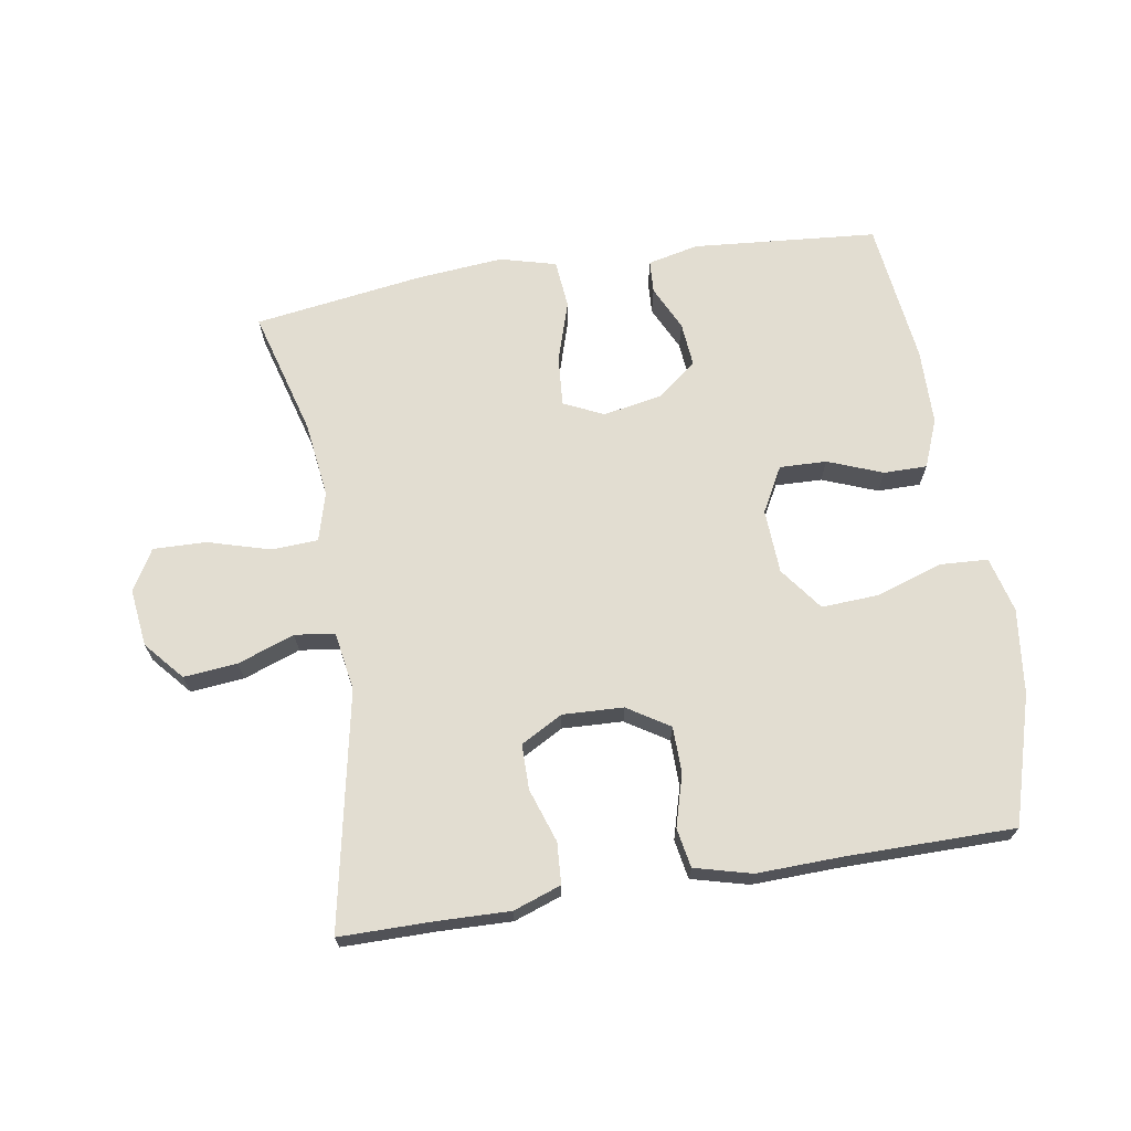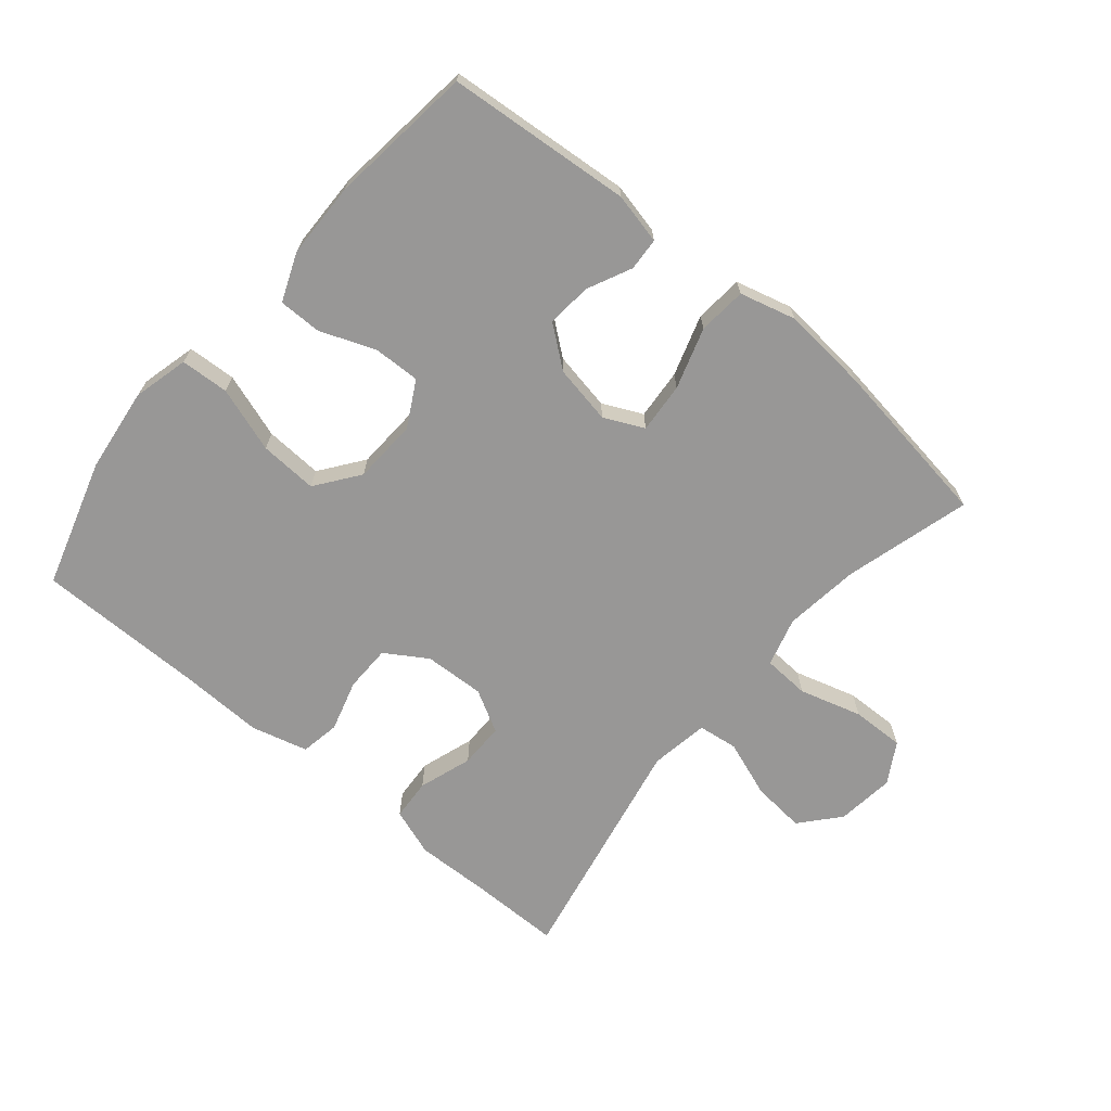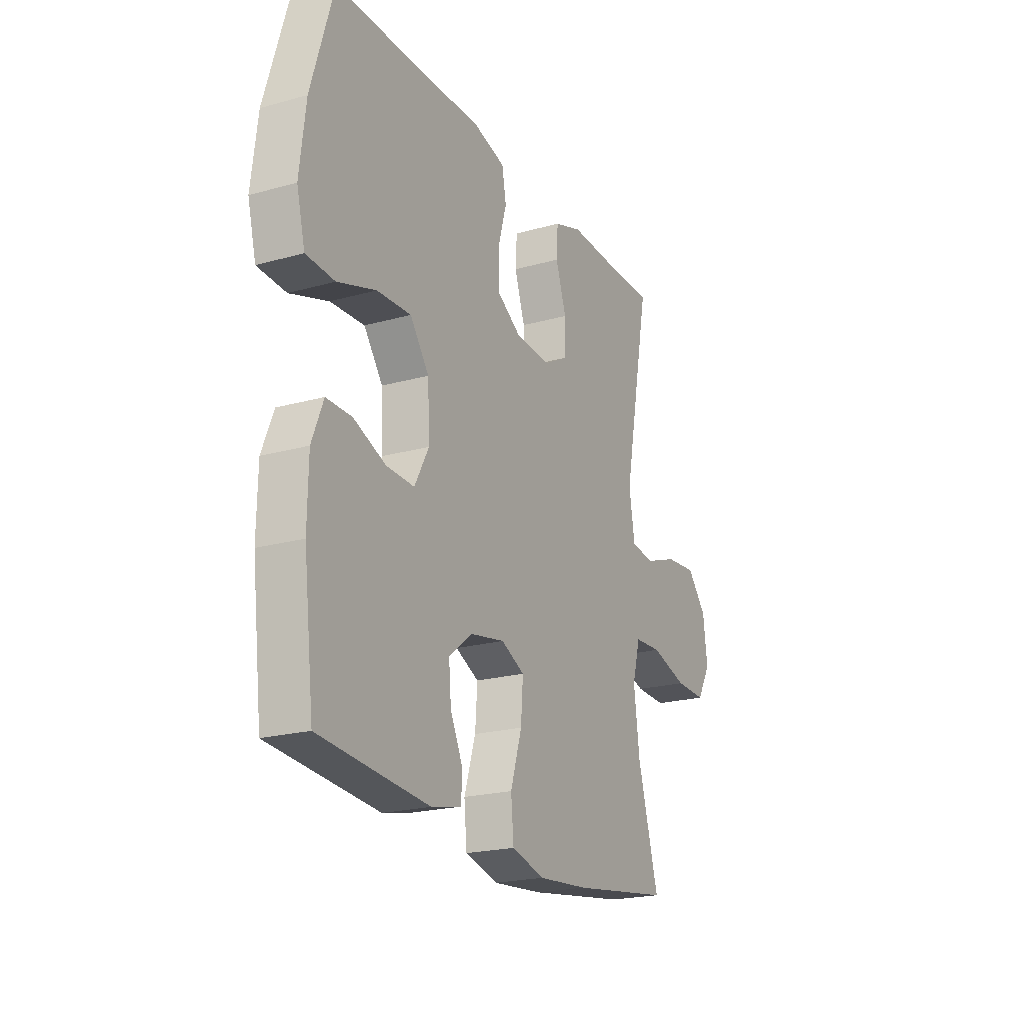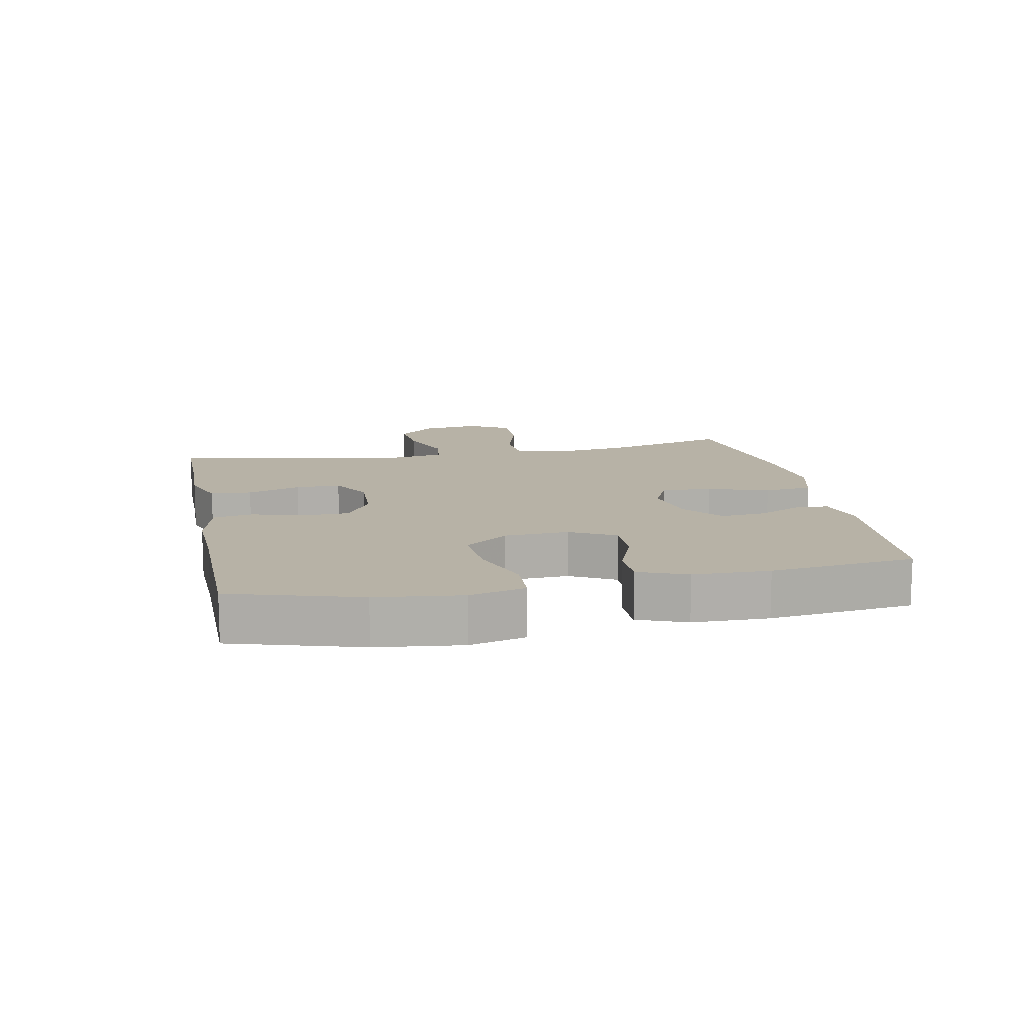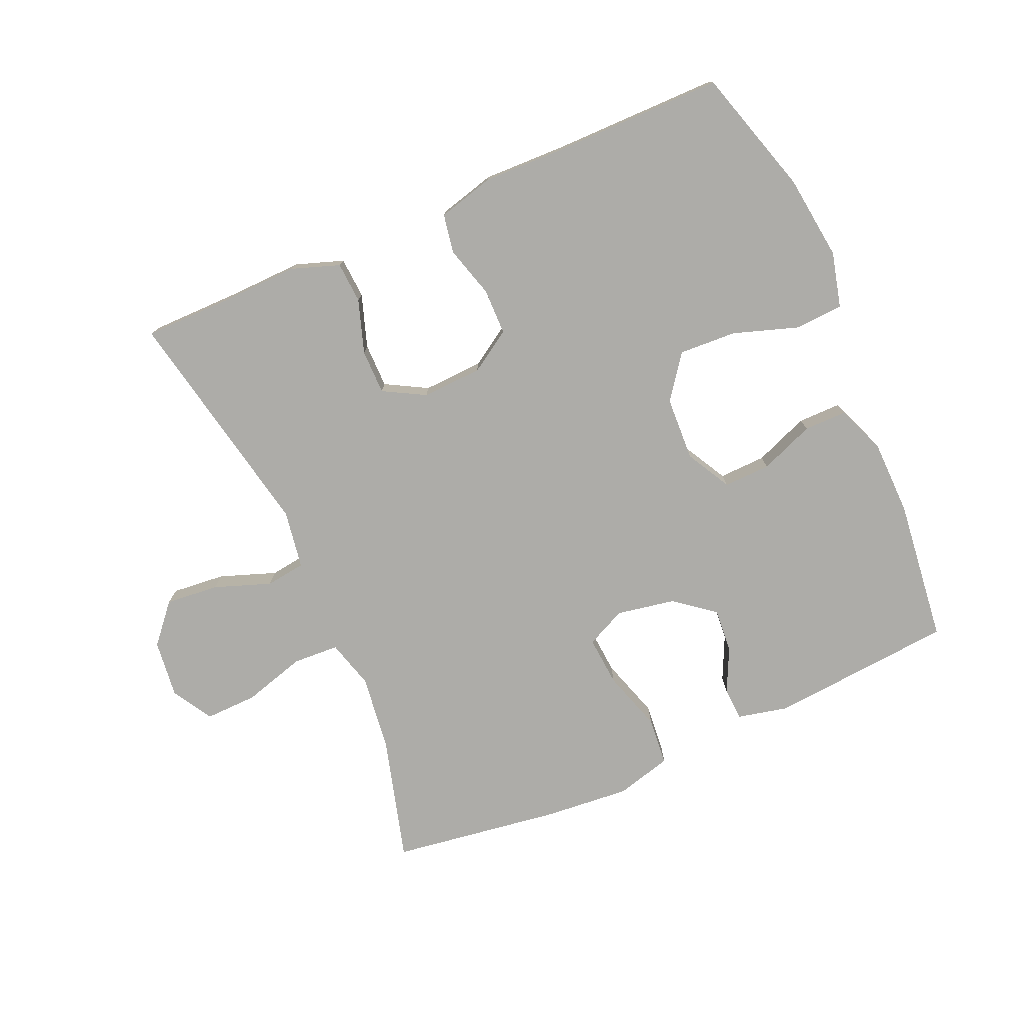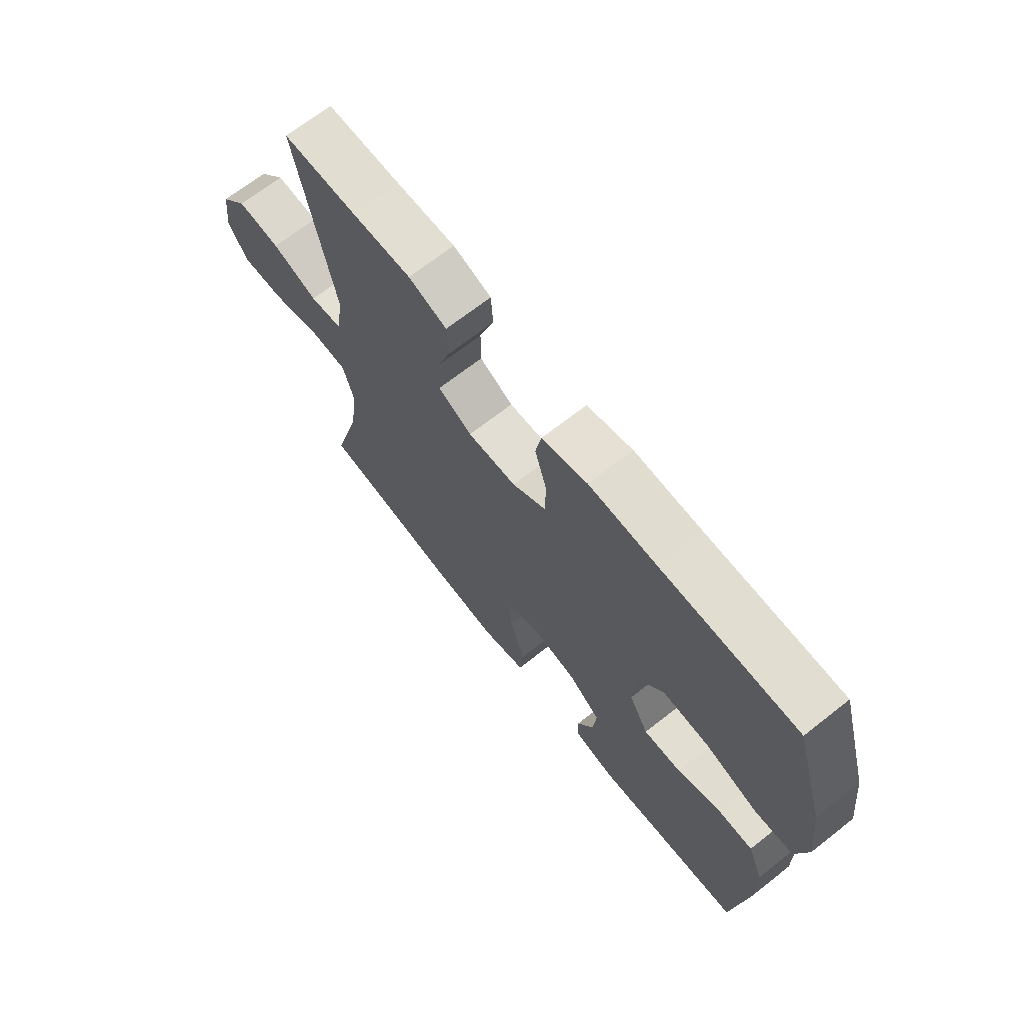
<metadata>
{"format":"obj","ext":"obj","renderer":"f3d","projection":"perspective","resolution":1024,"background":"white","views":[{"elev":68.4,"azim":-9.2,"up":"+Y"},{"elev":-68.3,"azim":140.1,"up":"+Y"},{"elev":-21.4,"azim":116.4,"up":"+Z"},{"elev":12.4,"azim":78.6,"up":"+Y"},{"elev":-76.7,"azim":23.8,"up":"+Y"},{"elev":68.6,"azim":51.8,"up":"+Z"}]}
</metadata>
<code>
v 0.5 0.07 0.5
v 0.559 0.07 0.302
v 0.575 0.07 0.17
v 0.553 0.07 0.084
v 0.478 0.07 0.08
v 0.377 0.07 0.114
v 0.287 0.07 0.119
v 0.237 0.07 0.052
v 0.232 0.07 -0.048
v 0.27 0.07 -0.118
v 0.343 0.07 -0.116
v 0.428 0.07 -0.083
v 0.495 0.07 -0.083
v 0.525 0.07 -0.158
v 0.527 0.07 -0.276
v 0.5 0.07 -0.5
v 0.213 0.07 -0.524
v 0.134 0.07 -0.506
v 0.131 0.07 -0.455
v 0.164 0.07 -0.386
v 0.17 0.07 -0.317
v 0.108 0.07 -0.268
v 0.017 0.07 -0.251
v -0.045 0.07 -0.28
v -0.039 0.07 -0.358
v -0.009 0.07 -0.453
v -0.016 0.07 -0.528
v -0.103 0.07 -0.551
v -0.236 0.07 -0.539
v -0.5 0.07 -0.5
v -0.445 0.07 -0.304
v -0.43 0.07 -0.187
v -0.451 0.07 -0.111
v -0.523 0.07 -0.107
v -0.62 0.07 -0.135
v -0.702 0.07 -0.137
v -0.739 0.07 -0.074
v -0.728 0.07 0.016
v -0.676 0.07 0.076
v -0.593 0.07 0.068
v -0.505 0.07 0.036
v -0.443 0.07 0.044
v -0.428 0.07 0.135
v -0.5 0.07 0.5
v -0.357 0.07 0.5
v -0.243 0.07 0.503
v -0.169 0.07 0.477
v -0.165 0.07 0.413
v -0.193 0.07 0.33
v -0.193 0.07 0.26
v -0.128 0.07 0.224
v -0.034 0.07 0.228
v 0.031 0.07 0.269
v 0.032 0.07 0.341
v 0.009 0.07 0.421
v 0.02 0.07 0.482
v 0.108 0.07 0.505
v 0.238 0.07 0.501
v 0.5 0 0.5
v 0.559 0 0.302
v 0.575 0 0.17
v 0.553 0 0.084
v 0.478 0 0.08
v 0.377 0 0.114
v 0.287 0 0.119
v 0.237 0 0.052
v 0.232 0 -0.048
v 0.27 0 -0.118
v 0.343 0 -0.116
v 0.428 0 -0.083
v 0.495 0 -0.083
v 0.525 0 -0.158
v 0.527 0 -0.276
v 0.5 0 -0.5
v 0.213 0 -0.524
v 0.134 0 -0.506
v 0.131 0 -0.455
v 0.164 0 -0.386
v 0.17 0 -0.317
v 0.108 0 -0.268
v 0.017 0 -0.251
v -0.045 0 -0.28
v -0.039 0 -0.358
v -0.009 0 -0.453
v -0.016 0 -0.528
v -0.103 0 -0.551
v -0.236 0 -0.539
v -0.5 0 -0.5
v -0.445 0 -0.304
v -0.43 0 -0.187
v -0.451 0 -0.111
v -0.523 0 -0.107
v -0.62 0 -0.135
v -0.702 0 -0.137
v -0.739 0 -0.074
v -0.728 0 0.016
v -0.676 0 0.076
v -0.593 0 0.068
v -0.505 0 0.036
v -0.443 0 0.044
v -0.428 0 0.135
v -0.5 0 0.5
v -0.357 0 0.5
v -0.243 0 0.503
v -0.169 0 0.477
v -0.165 0 0.413
v -0.193 0 0.33
v -0.193 0 0.26
v -0.128 0 0.224
v -0.034 0 0.228
v 0.031 0 0.269
v 0.032 0 0.341
v 0.009 0 0.421
v 0.02 0 0.482
v 0.108 0 0.505
v 0.238 0 0.501
f 55 56 57 58
f 54 55 58 1
f 53 54 1 2
f 52 53 2 3
f 51 52 3 4
f 46 47 48 49
f 45 46 49 50
f 43 44 45 50
f 42 43 50 51
f 38 39 40 41
f 36 37 38 41
f 34 35 36 41
f 33 34 41 42
f 32 33 42 51
f 28 29 30 31
f 25 26 27 28
f 24 25 28 31
f 23 24 31 32
f 17 18 19 20
f 17 20 21
f 16 17 21
f 15 16 21 22
f 11 12 13 14
f 10 11 14 15
f 4 5 6
f 51 4 6
f 51 6 7
f 23 32 51
f 10 15 22 23
f 9 10 23 51
f 8 9 51
f 7 8 51
f 116 115 114 113
f 59 116 113 112
f 60 59 112 111
f 61 60 111 110
f 62 61 110 109
f 107 106 105 104
f 108 107 104 103
f 108 103 102 101
f 109 108 101 100
f 99 98 97 96
f 99 96 95 94
f 99 94 93 92
f 100 99 92 91
f 109 100 91 90
f 89 88 87 86
f 86 85 84 83
f 89 86 83 82
f 90 89 82 81
f 78 77 76 75
f 79 78 75
f 79 75 74
f 80 79 74 73
f 72 71 70 69
f 73 72 69 68
f 64 63 62
f 64 62 109
f 65 64 109
f 109 90 81
f 81 80 73 68
f 109 81 68 67
f 109 67 66
f 109 66 65
f 1 59 60 2
f 2 60 61 3
f 3 61 62 4
f 4 62 63 5
f 5 63 64 6
f 6 64 65 7
f 7 65 66 8
f 8 66 67 9
f 9 67 68 10
f 10 68 69 11
f 11 69 70 12
f 12 70 71 13
f 13 71 72 14
f 14 72 73 15
f 15 73 74 16
f 16 74 75 17
f 17 75 76 18
f 18 76 77 19
f 19 77 78 20
f 20 78 79 21
f 21 79 80 22
f 22 80 81 23
f 23 81 82 24
f 24 82 83 25
f 25 83 84 26
f 26 84 85 27
f 27 85 86 28
f 28 86 87 29
f 29 87 88 30
f 30 88 89 31
f 31 89 90 32
f 32 90 91 33
f 33 91 92 34
f 34 92 93 35
f 35 93 94 36
f 36 94 95 37
f 37 95 96 38
f 38 96 97 39
f 39 97 98 40
f 40 98 99 41
f 41 99 100 42
f 42 100 101 43
f 43 101 102 44
f 44 102 103 45
f 45 103 104 46
f 46 104 105 47
f 47 105 106 48
f 48 106 107 49
f 49 107 108 50
f 50 108 109 51
f 51 109 110 52
f 52 110 111 53
f 53 111 112 54
f 54 112 113 55
f 55 113 114 56
f 56 114 115 57
f 57 115 116 58
f 58 116 59 1

</code>
